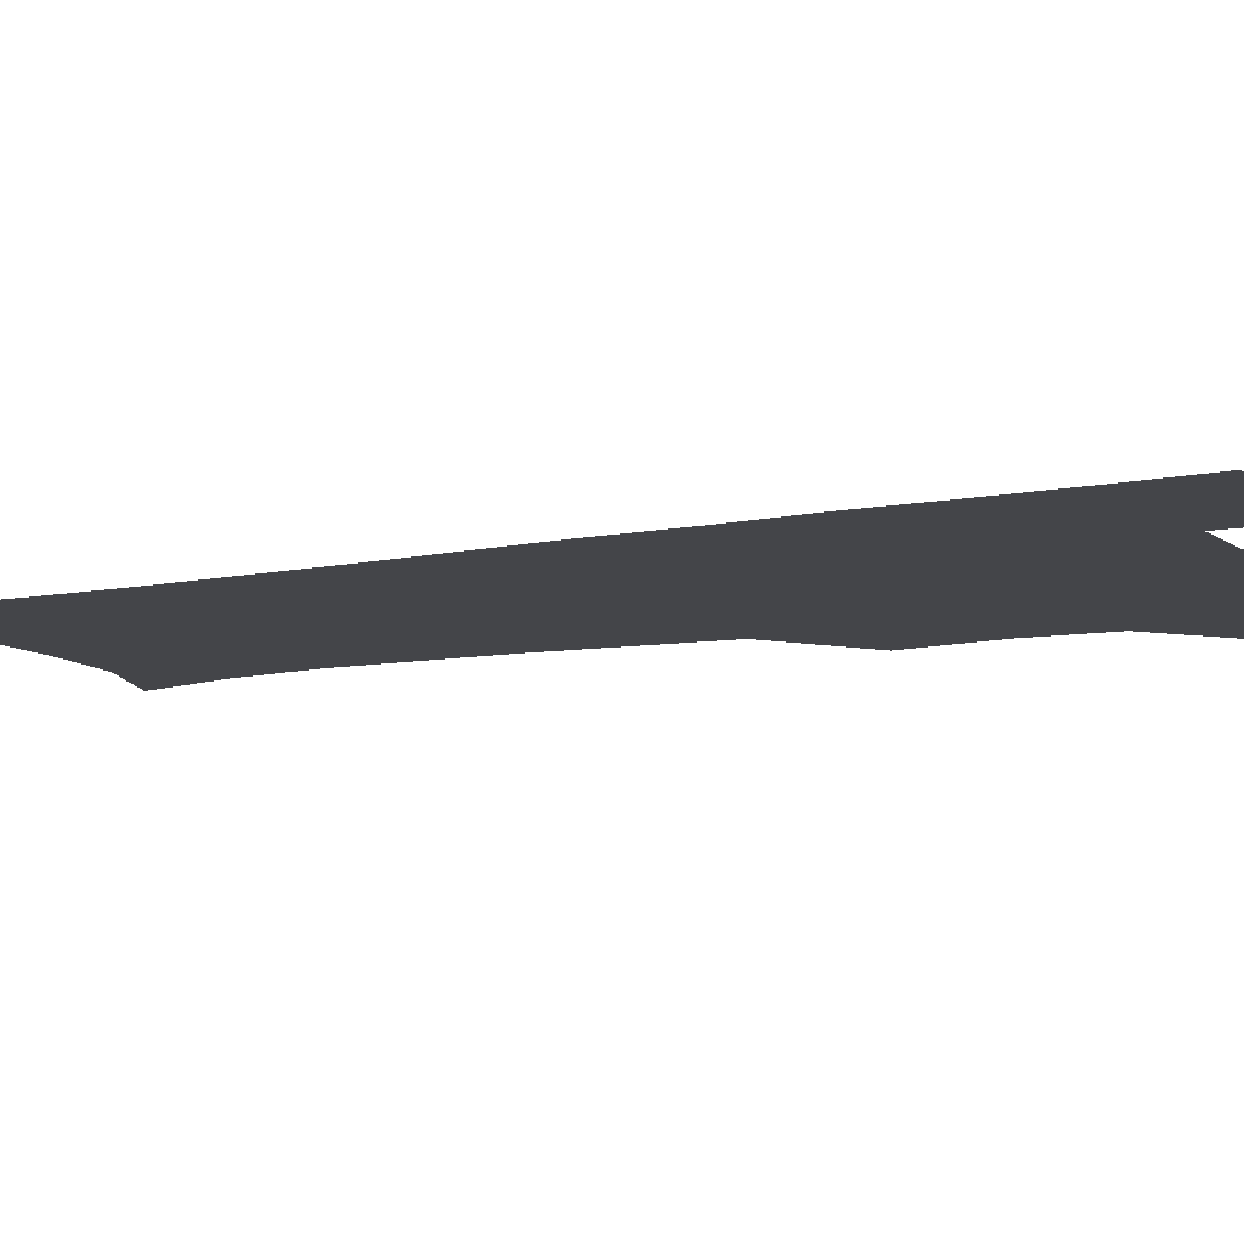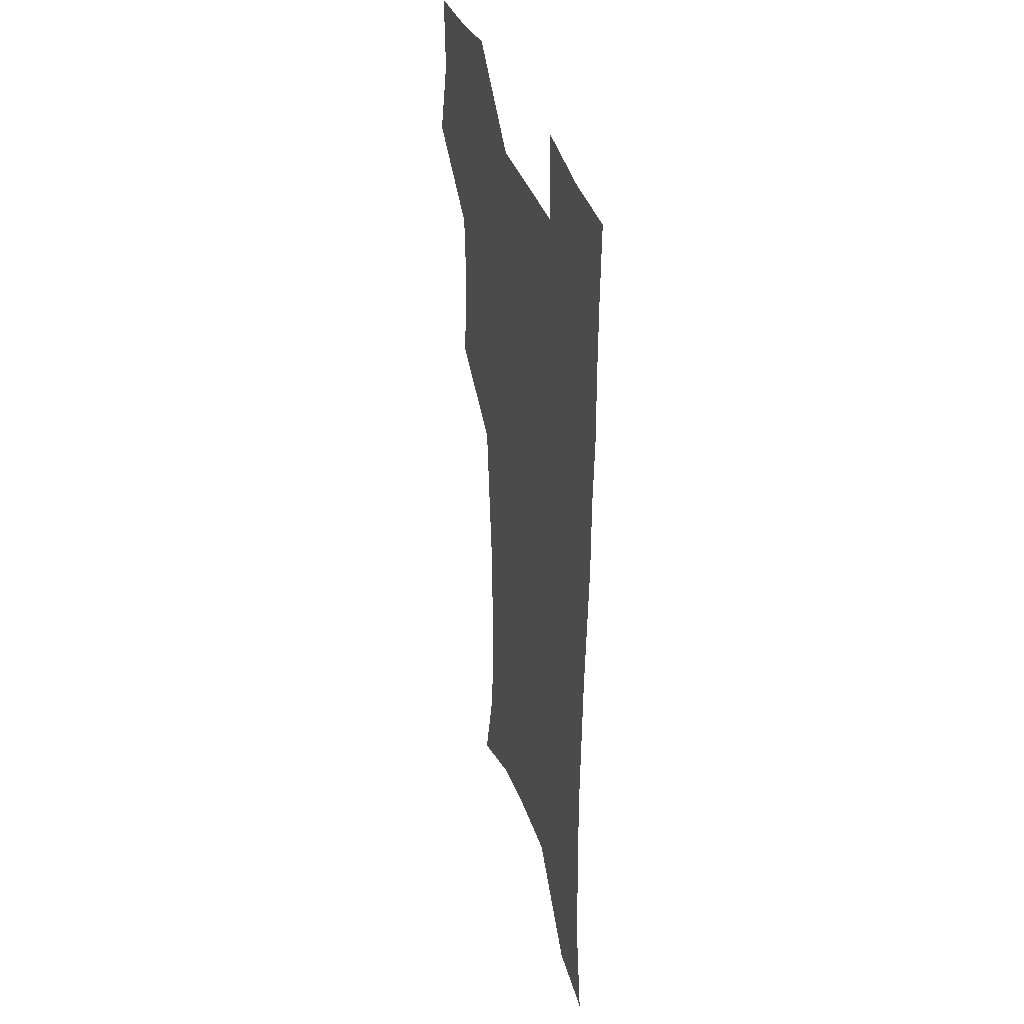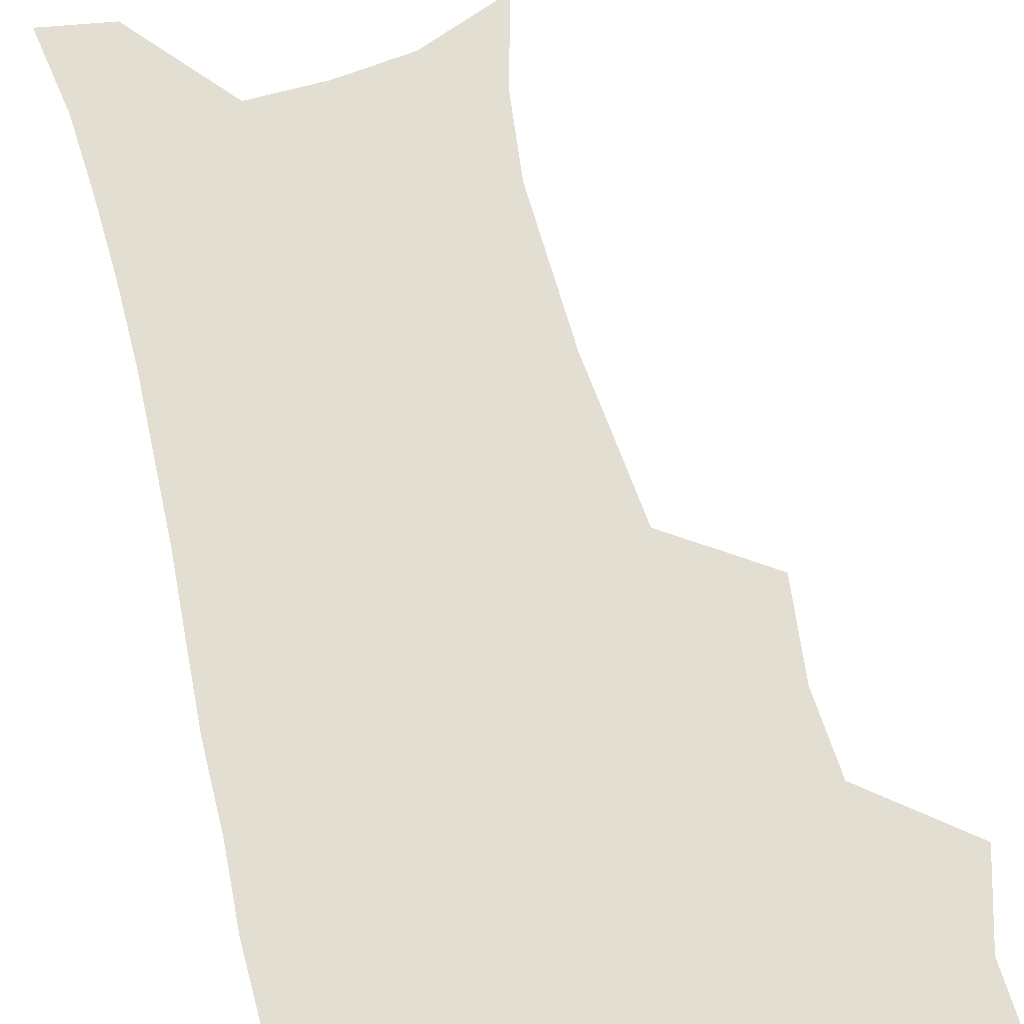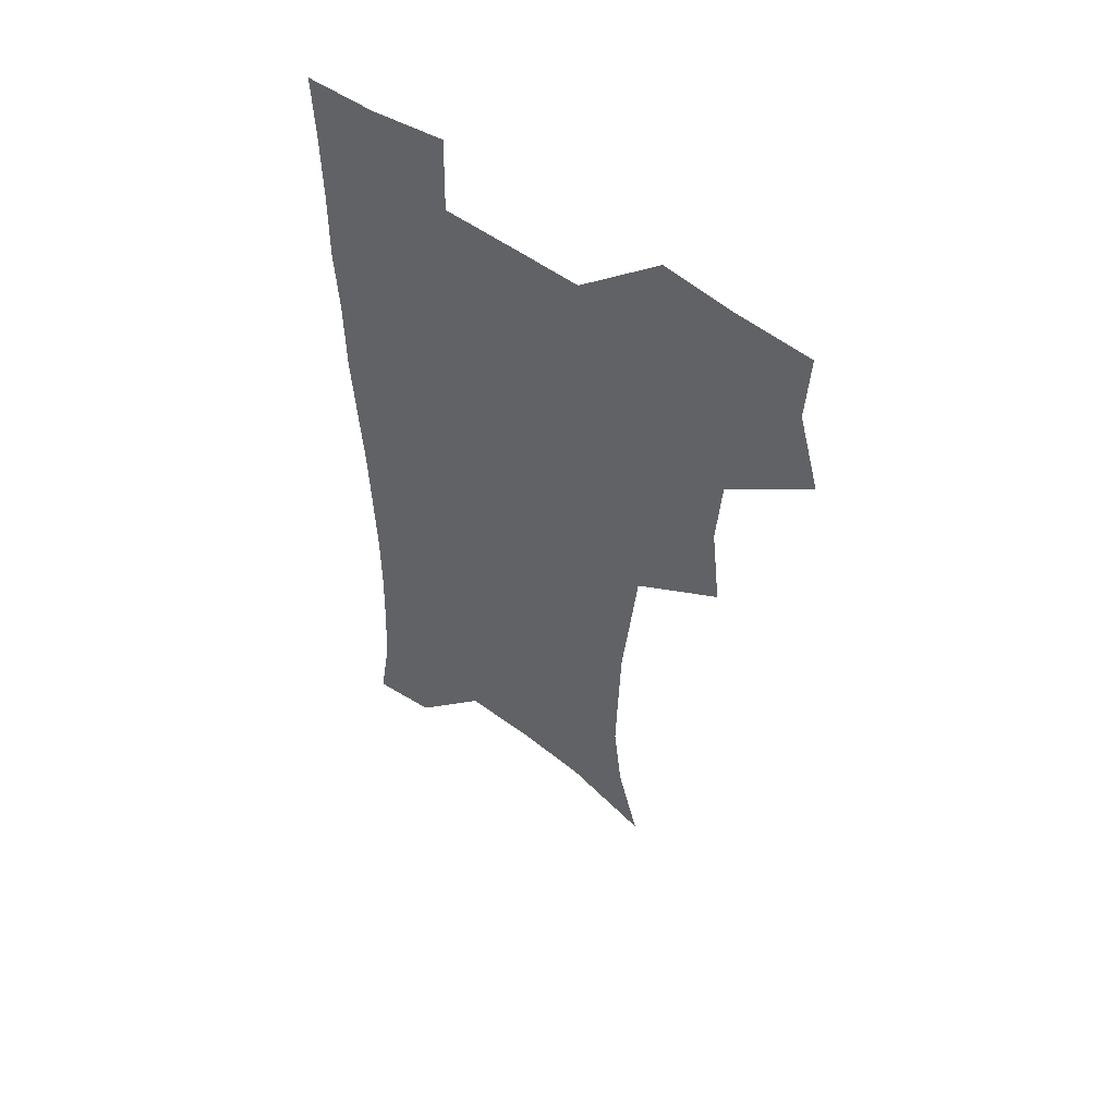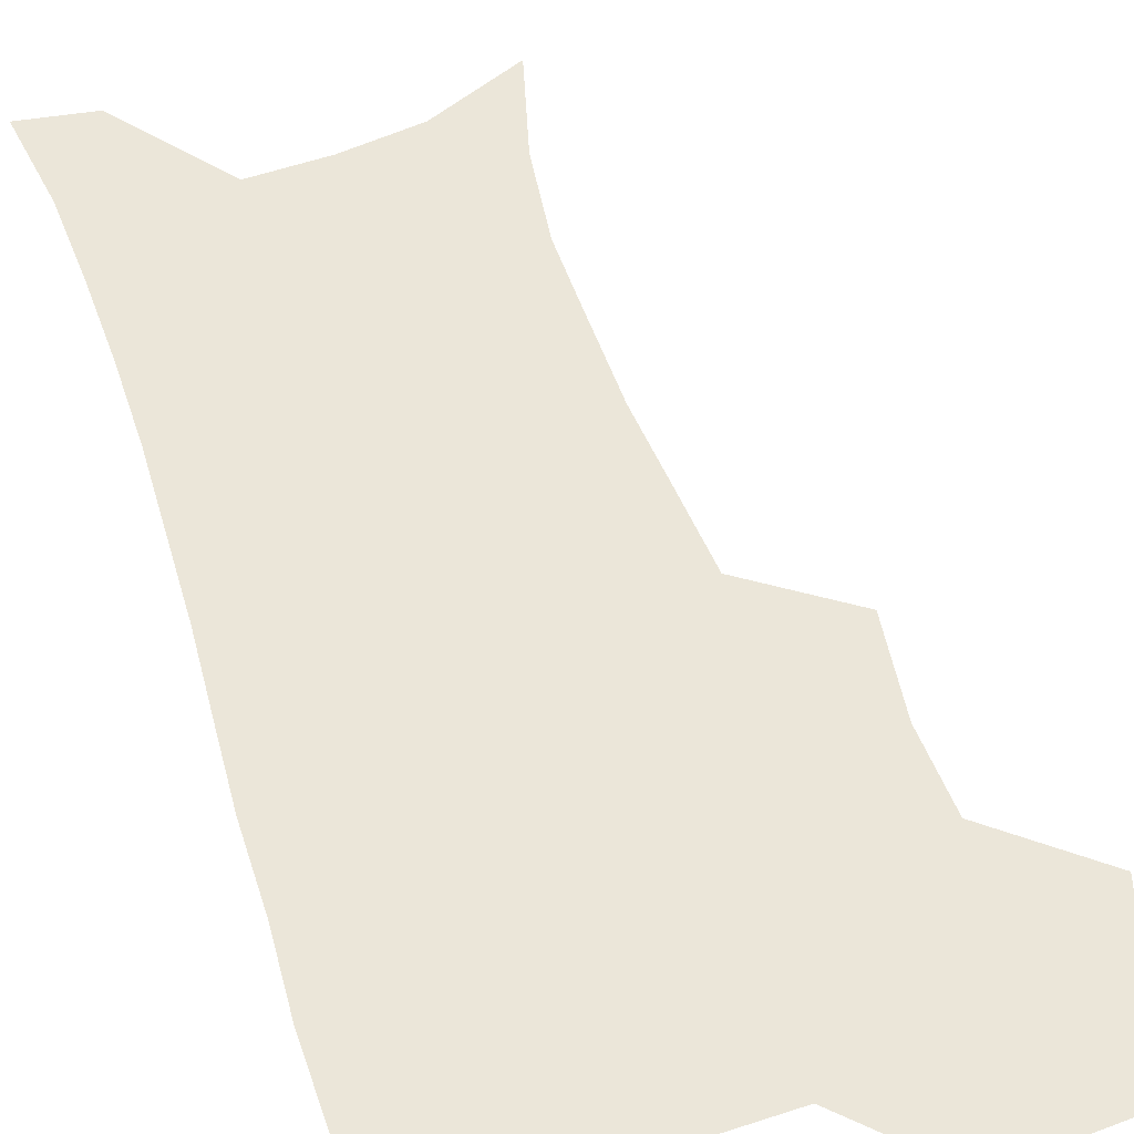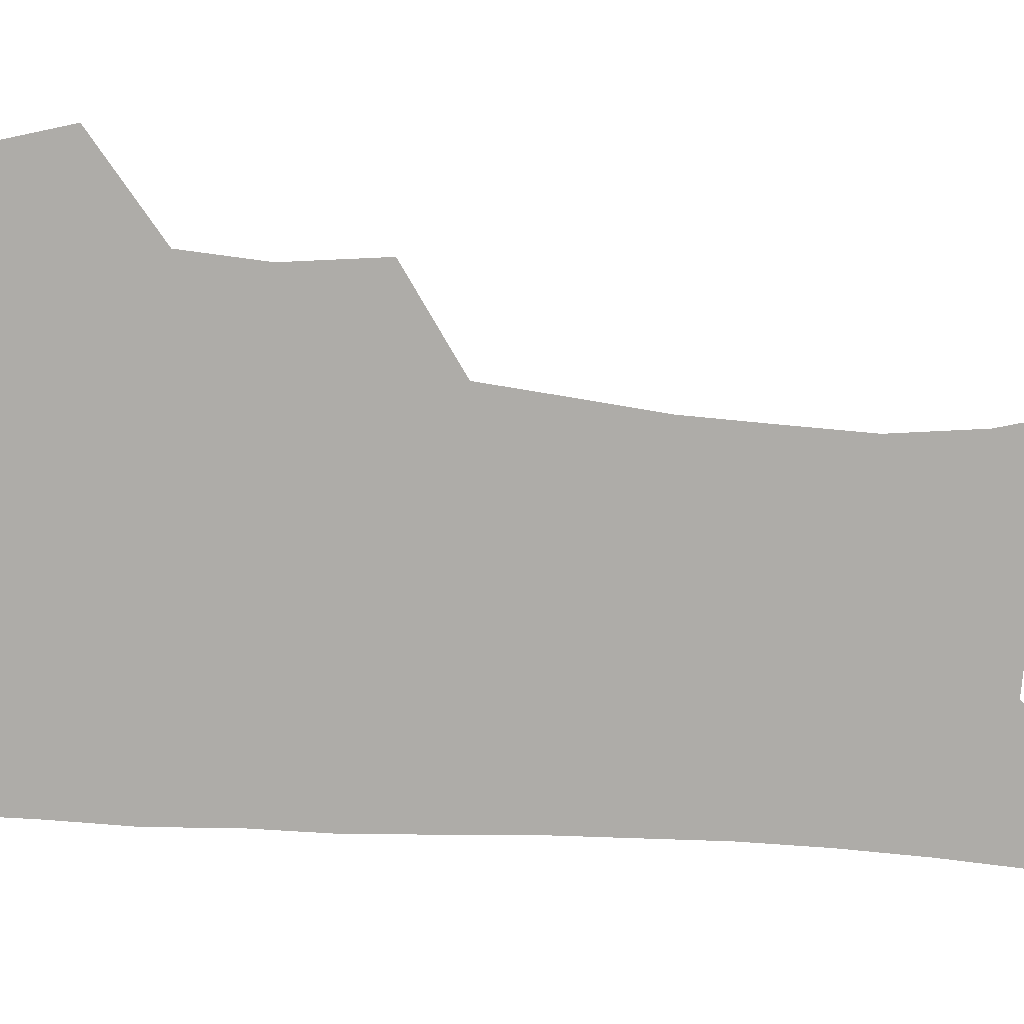
<metadata>
{"format":"obj","ext":"obj","renderer":"f3d","projection":"perspective","resolution":1024,"background":"white","views":[{"elev":-9.1,"azim":118.4,"up":"+Z"},{"elev":36.1,"azim":73.5,"up":"+Y"},{"elev":67.7,"azim":165.7,"up":"+Z"},{"elev":55.1,"azim":-142.8,"up":"+Y"},{"elev":57.3,"azim":161.7,"up":"+Z"},{"elev":-76.9,"azim":-93.8,"up":"+Z"}]}
</metadata>
<code>
v 473.6 505.7 0
v 482.6 538 0
v 481.2 567.5 0
v 507 411 0
v 511 446.9 0
v 508.9 477.6 0
v 515.8 510.7 0
v 513.9 539.3 0
v 511.2 569.1 0
v 537.5 193.8 0
v 547 229.4 0
v 550.8 262.4 0
v 550 292.2 0
v 549 324.8 0
v 545.9 355.4 0
v 542.8 386.8 0
v 544.4 421.7 0
v 543.6 451.7 0
v 544.7 482.4 0
v 545.2 511.4 0
v 543.5 540.4 0
v 539.9 572.8 0
v 572.2 207.9 0
v 577 241.3 0
v 577.9 272.1 0
v 576.9 301.6 0
v 576.5 333.9 0
v 575.6 365.1 0
v 574.6 395.5 0
v 573.7 424.9 0
v 573.6 454.3 0
v 574.3 483.4 0
v 575.3 511.8 0
v 573.7 540.3 0
v 601.8 211.6 0
v 603.2 244.1 0
v 603.7 277.1 0
v 603.4 307.6 0
v 602.8 337.4 0
v 602.4 367.4 0
v 602.3 398.5 0
v 602.6 428.2 0
v 602.9 456.6 0
v 602.8 484.1 0
v 603 512.2 0
v 602.5 540.5 0
v 630.9 212.1 0
v 629.4 247.4 0
v 628.9 278.5 0
v 628.8 308.4 0
v 628.7 338.6 0
v 629.2 365.8 0
v 629 398.7 0
v 629.7 427.3 0
v 629.9 456.4 0
v 630.9 483.7 0
v 631.1 512.4 0
v 631.2 540.5 0
v 630.5 574.5 0
v 663.4 173.2 0
v 657.6 209.9 0
v 655.3 243.4 0
v 654.3 275.2 0
v 654.8 304.4 0
v 654.3 336.1 0
v 655.8 364.5 0
v 657.6 393.2 0
v 657.2 425 0
v 658.6 453.6 0
v 659.4 482.5 0
v 659.2 511.9 0
v 660 540.2 0
v 661.6 569.5 0
v 690.8 168.8 0
v 685.5 203 0
v 683.6 233.9 0
v 682.6 265 0
v 682.4 295.8 0
v 683.4 326.2 0
v 684.4 357 0
v 686.3 387.2 0
v 688.1 417.7 0
v 688.2 449.6 0
v 689.9 479.2 0
v 689.5 510 0
v 689.8 539.4 0
v 690.9 568.4 0
f 6 7 1
f 1 7 2
f 7 8 2
f 2 8 3
f 8 9 3
f 16 17 4
f 4 17 5
f 17 18 5
f 5 18 6
f 18 19 6
f 6 19 7
f 19 20 7
f 7 20 8
f 20 21 8
f 8 21 9
f 21 22 9
f 10 23 11
f 23 24 11
f 11 24 12
f 24 25 12
f 12 25 13
f 25 26 13
f 13 26 14
f 26 27 14
f 14 27 15
f 27 28 15
f 15 28 16
f 28 29 16
f 16 29 17
f 29 30 17
f 17 30 18
f 30 31 18
f 18 31 19
f 31 32 19
f 19 32 20
f 32 33 20
f 20 33 21
f 33 34 21
f 21 34 22
f 23 35 24
f 35 36 24
f 24 36 25
f 36 37 25
f 25 37 26
f 37 38 26
f 26 38 27
f 38 39 27
f 27 39 28
f 39 40 28
f 28 40 29
f 40 41 29
f 29 41 30
f 41 42 30
f 30 42 31
f 42 43 31
f 31 43 32
f 43 44 32
f 32 44 33
f 44 45 33
f 33 45 34
f 45 46 34
f 35 47 36
f 47 48 36
f 36 48 37
f 48 49 37
f 37 49 38
f 49 50 38
f 38 50 39
f 50 51 39
f 39 51 40
f 51 52 40
f 40 52 41
f 52 53 41
f 41 53 42
f 53 54 42
f 42 54 43
f 54 55 43
f 43 55 44
f 55 56 44
f 44 56 45
f 56 57 45
f 45 57 46
f 57 58 46
f 60 61 47
f 47 61 48
f 61 62 48
f 48 62 49
f 62 63 49
f 49 63 50
f 63 64 50
f 50 64 51
f 64 65 51
f 51 65 52
f 65 66 52
f 52 66 53
f 66 67 53
f 53 67 54
f 67 68 54
f 54 68 55
f 68 69 55
f 55 69 56
f 69 70 56
f 56 70 57
f 70 71 57
f 57 71 58
f 71 72 58
f 58 72 59
f 72 73 59
f 60 74 61
f 74 75 61
f 61 75 62
f 75 76 62
f 62 76 63
f 76 77 63
f 63 77 64
f 77 78 64
f 64 78 65
f 78 79 65
f 65 79 66
f 79 80 66
f 66 80 67
f 80 81 67
f 67 81 68
f 81 82 68
f 68 82 69
f 82 83 69
f 69 83 70
f 83 84 70
f 70 84 71
f 84 85 71
f 71 85 72
f 85 86 72
f 72 86 73
f 86 87 73

</code>
